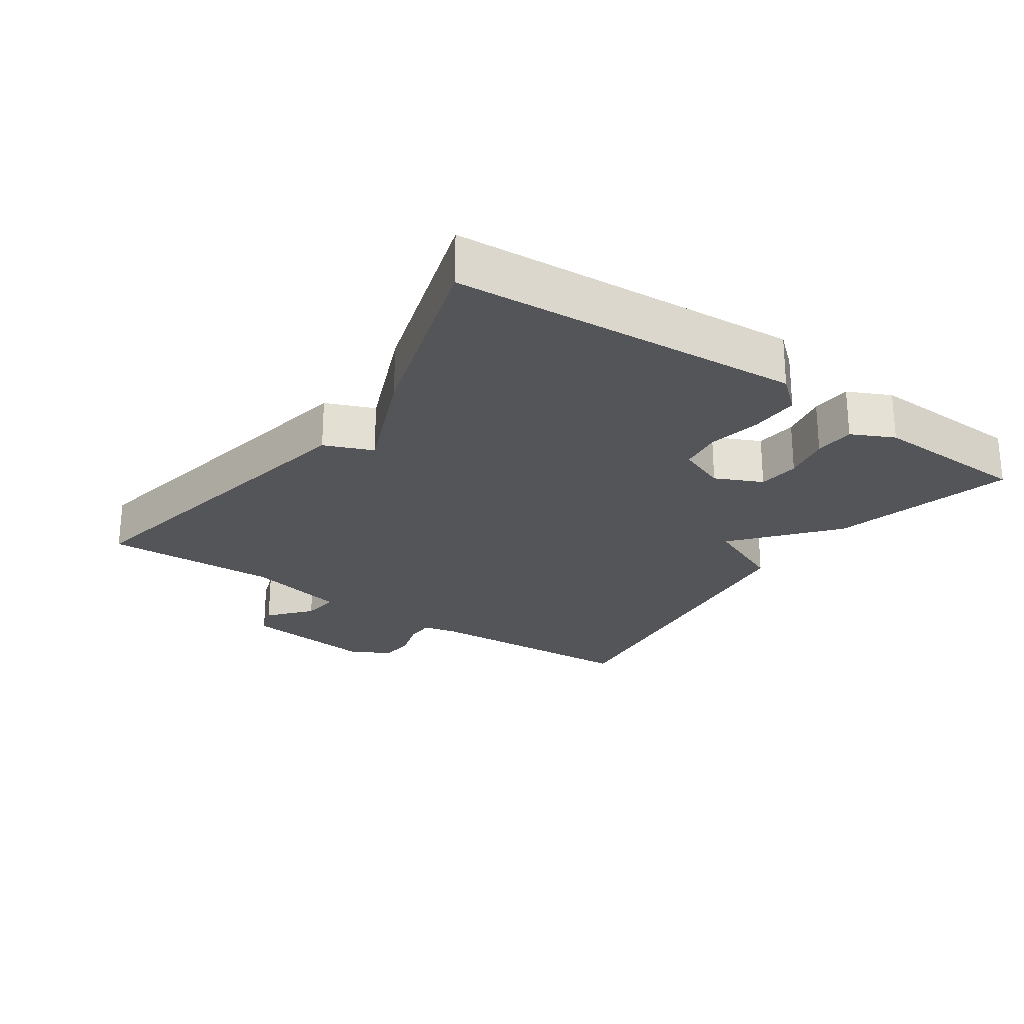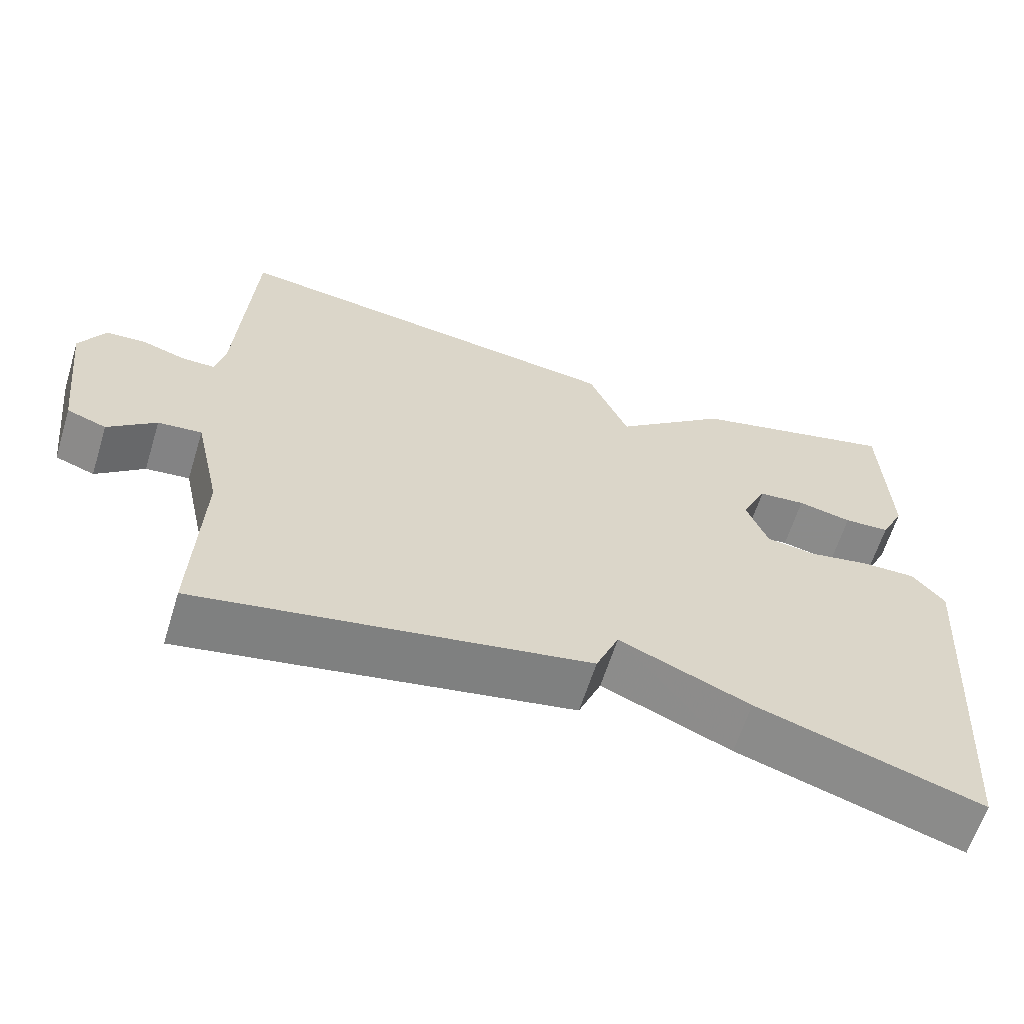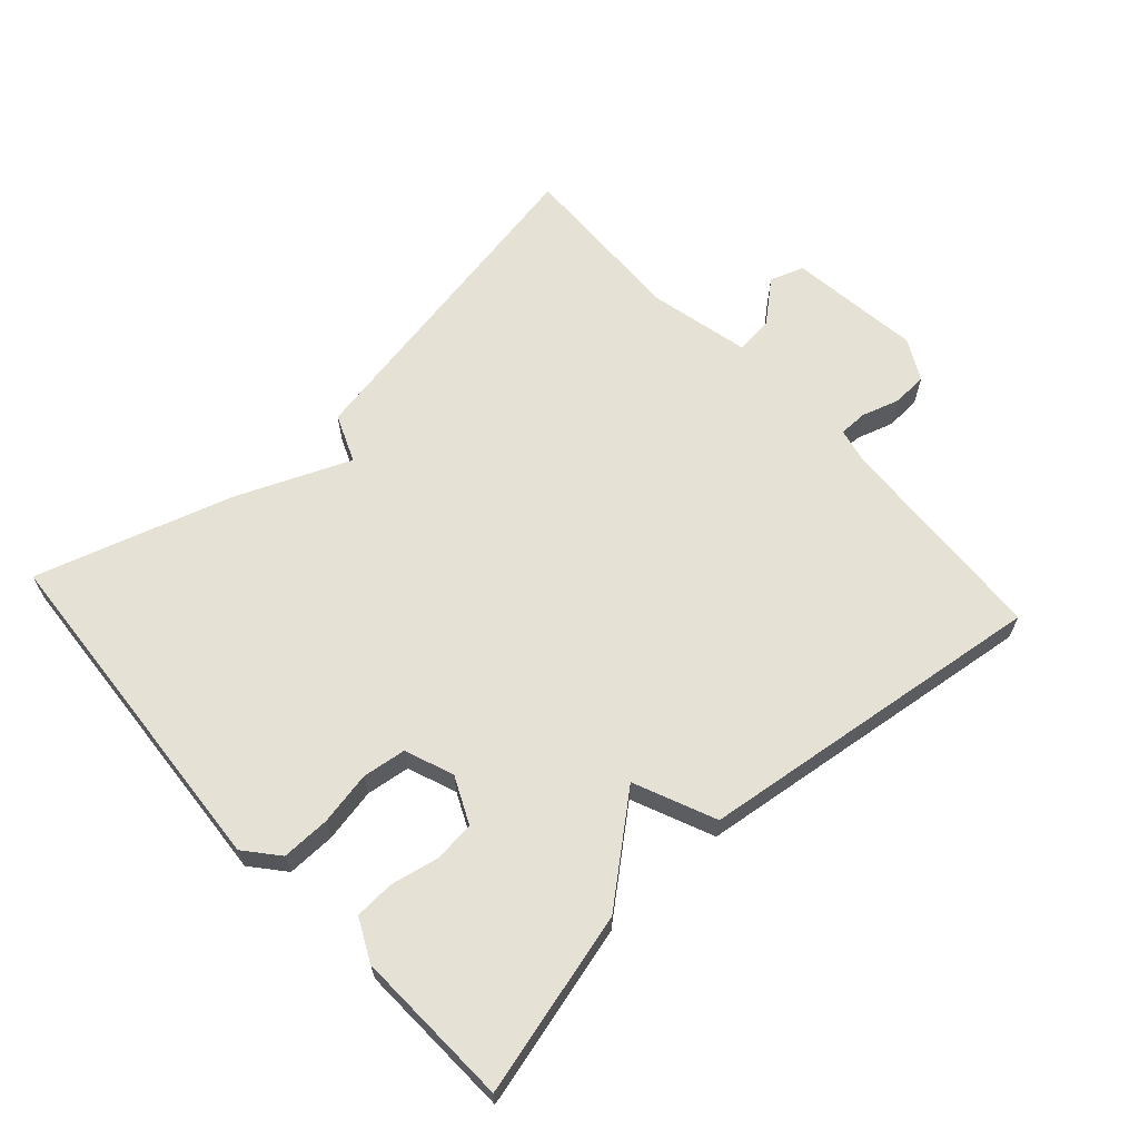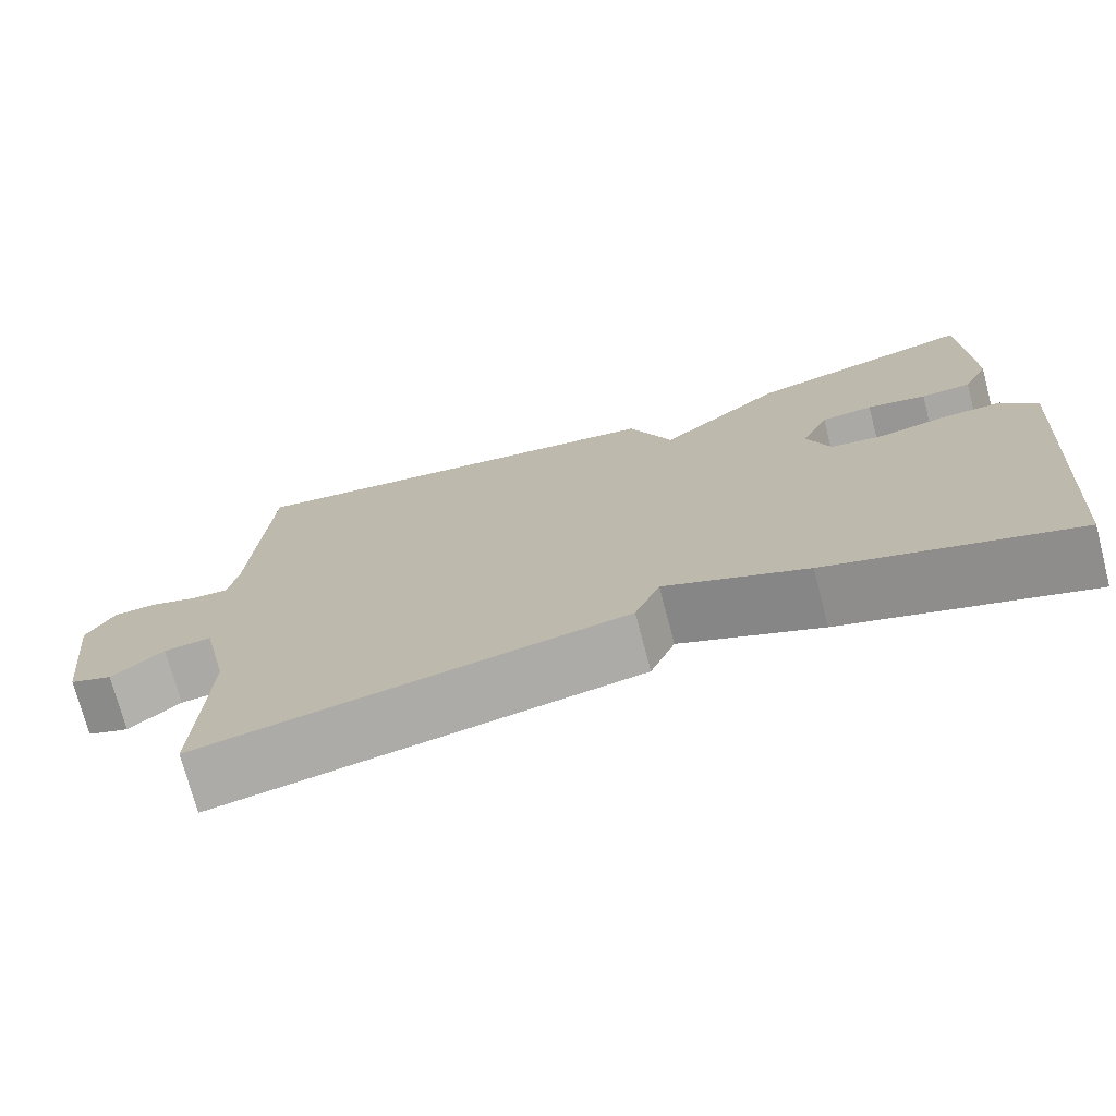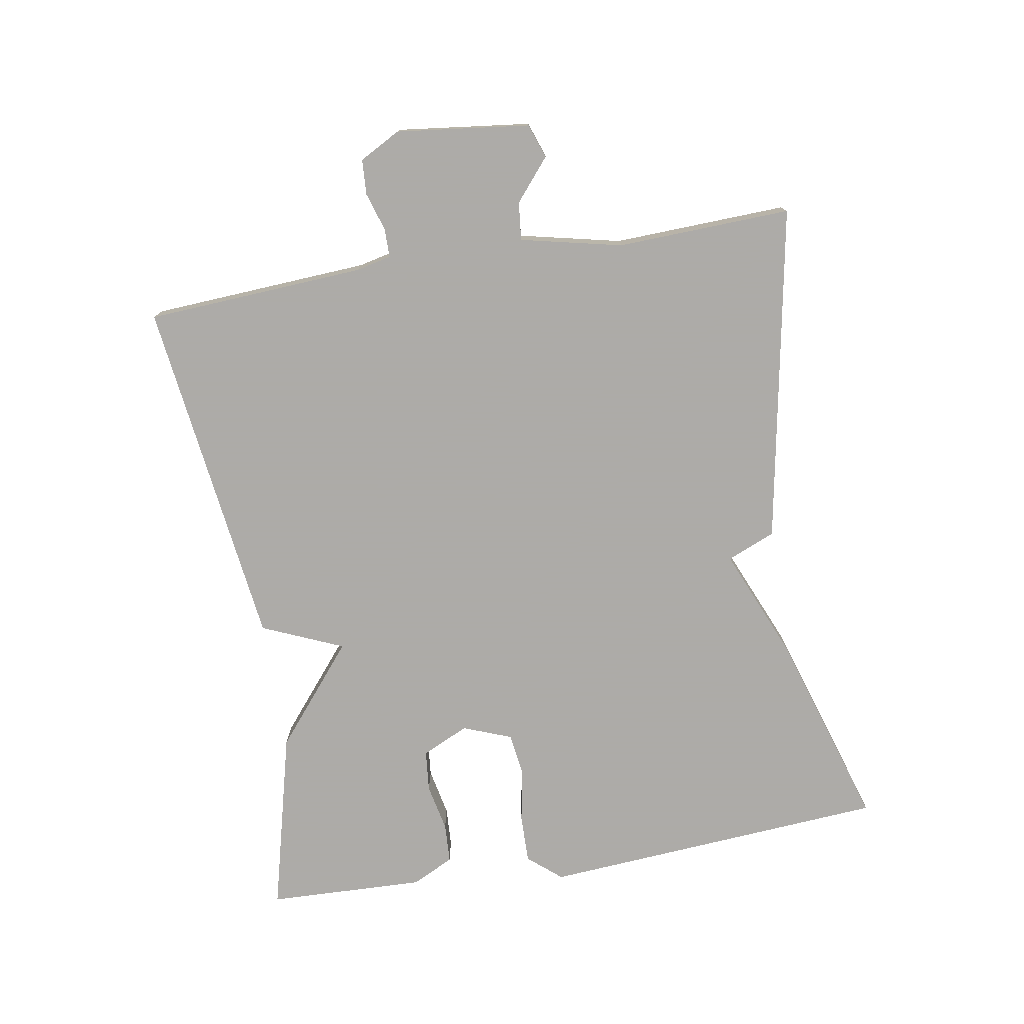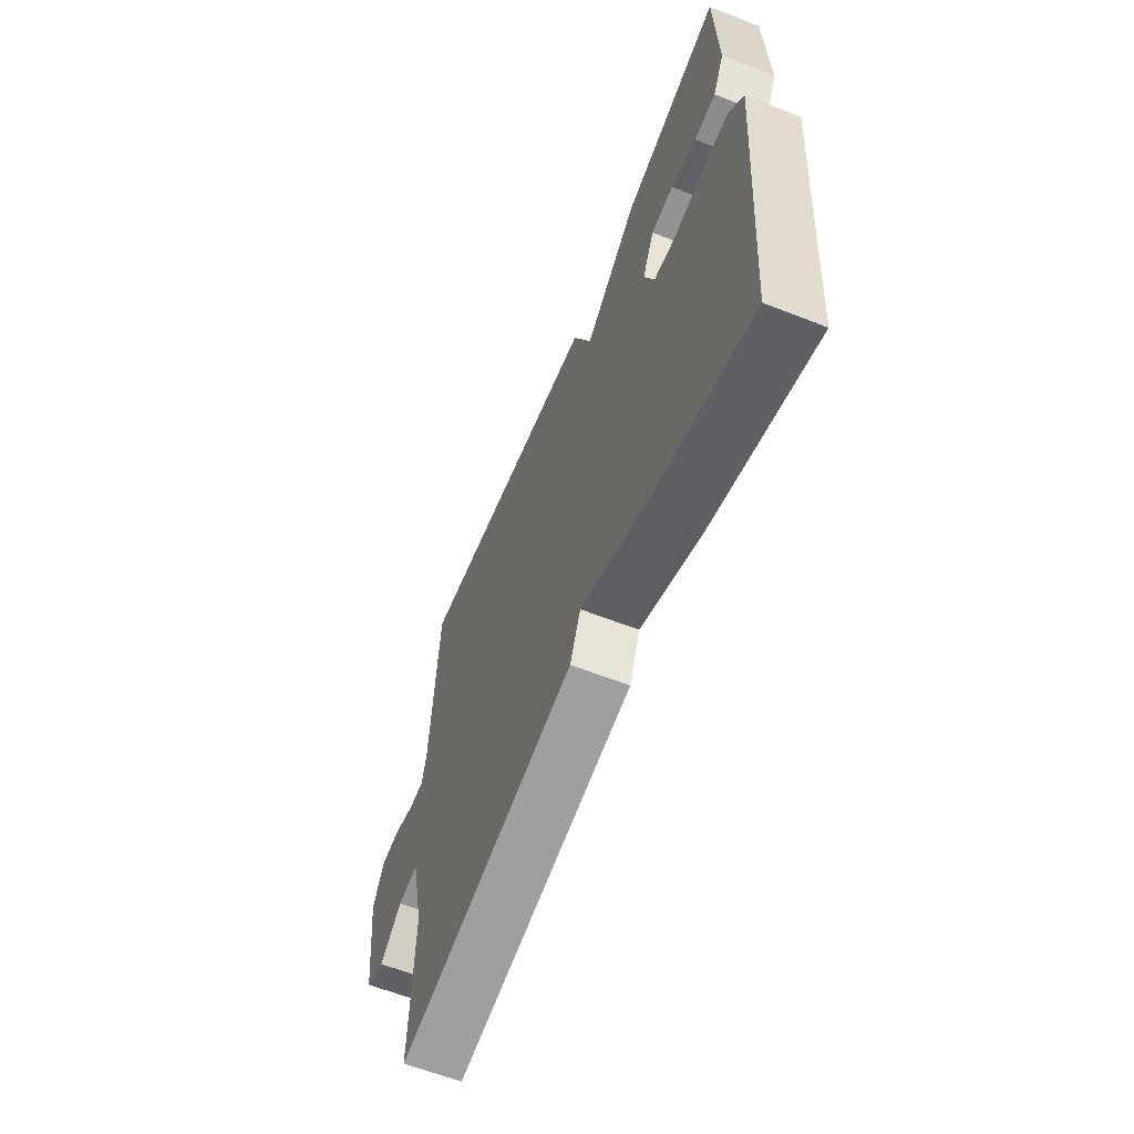
<metadata>
{"format":"obj","ext":"obj","renderer":"f3d","projection":"perspective","resolution":1024,"background":"white","views":[{"elev":-24.5,"azim":-125.0,"up":"+Y"},{"elev":-62.6,"azim":162.8,"up":"+Z"},{"elev":64.2,"azim":-42.4,"up":"+Y"},{"elev":-73.5,"azim":-165.2,"up":"+Z"},{"elev":-76.5,"azim":99.5,"up":"+Y"},{"elev":-61.4,"azim":-111.8,"up":"+Z"}]}
</metadata>
<code>
v 0.5 0.07 -0.5
v -0.007 0.07 -0.408
v -0.037 0.07 -0.336
v -0.207 0.07 -0.408
v -0.5 0.07 -0.5
v -0.539 0.07 0.021
v -0.497 0.07 0.071
v -0.424 0.07 0.07
v -0.344 0.07 0.055
v -0.279 0.07 0.064
v -0.251 0.07 0.137
v -0.284 0.07 0.207
v -0.346 0.07 0.213
v -0.417 0.07 0.198
v -0.477 0.07 0.201
v -0.508 0.07 0.264
v -0.5 0.07 0.5
v -0.227 0.07 0.431
v -0.079 0.07 0.309
v -0.027 0.07 0.431
v 0.5 0.07 0.5
v 0.52 0.07 0.172
v 0.532 0.07 0.119
v 0.575 0.07 0.119
v 0.632 0.07 0.137
v 0.685 0.07 0.134
v 0.718 0.07 0.073
v 0.694 0.07 -0.127
v 0.643 0.07 -0.145
v 0.581 0.07 -0.093
v 0.524 0.07 -0.087
v 0.49 0.07 -0.239
v 0.5 0 -0.5
v -0.007 0 -0.408
v -0.037 0 -0.336
v -0.207 0 -0.408
v -0.5 0 -0.5
v -0.539 0 0.021
v -0.497 0 0.071
v -0.424 0 0.07
v -0.344 0 0.055
v -0.279 0 0.064
v -0.251 0 0.137
v -0.284 0 0.207
v -0.346 0 0.213
v -0.417 0 0.198
v -0.477 0 0.201
v -0.508 0 0.264
v -0.5 0 0.5
v -0.227 0 0.431
v -0.079 0 0.309
v -0.027 0 0.431
v 0.5 0 0.5
v 0.52 0 0.172
v 0.532 0 0.119
v 0.575 0 0.119
v 0.632 0 0.137
v 0.685 0 0.134
v 0.718 0 0.073
v 0.694 0 -0.127
v 0.643 0 -0.145
v 0.581 0 -0.093
v 0.524 0 -0.087
v 0.49 0 -0.239
f 28 29 30
f 27 28 30
f 26 27 30
f 25 26 30
f 24 25 30
f 23 24 30 31
f 22 23 31 32
f 21 22 32
f 20 21 32
f 19 20 32
f 17 18 19
f 16 17 19
f 15 16 19
f 14 15 19
f 13 14 19
f 12 13 19
f 19 32 1
f 12 19 1
f 11 12 1
f 7 8 9
f 6 7 9
f 5 6 9
f 4 5 9
f 3 4 9
f 3 9 10
f 1 2 3
f 1 3 10 11
f 62 61 60
f 62 60 59
f 62 59 58
f 62 58 57
f 62 57 56
f 63 62 56 55
f 64 63 55 54
f 64 54 53
f 64 53 52
f 64 52 51
f 51 50 49
f 51 49 48
f 51 48 47
f 51 47 46
f 51 46 45
f 51 45 44
f 33 64 51
f 33 51 44
f 33 44 43
f 41 40 39
f 41 39 38
f 41 38 37
f 41 37 36
f 41 36 35
f 42 41 35
f 35 34 33
f 43 42 35 33
f 1 33 34 2
f 2 34 35 3
f 3 35 36 4
f 4 36 37 5
f 5 37 38 6
f 6 38 39 7
f 7 39 40 8
f 8 40 41 9
f 9 41 42 10
f 10 42 43 11
f 11 43 44 12
f 12 44 45 13
f 13 45 46 14
f 14 46 47 15
f 15 47 48 16
f 16 48 49 17
f 17 49 50 18
f 18 50 51 19
f 19 51 52 20
f 20 52 53 21
f 21 53 54 22
f 22 54 55 23
f 23 55 56 24
f 24 56 57 25
f 25 57 58 26
f 26 58 59 27
f 27 59 60 28
f 28 60 61 29
f 29 61 62 30
f 30 62 63 31
f 31 63 64 32
f 32 64 33 1

</code>
